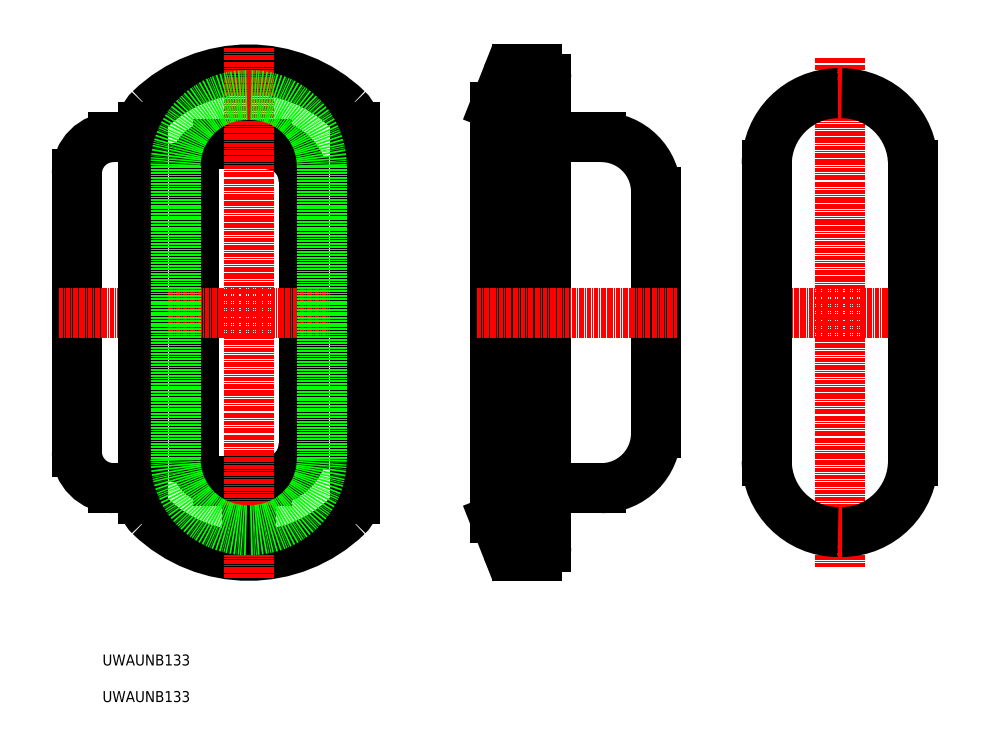
<metadata>
{"format":"dxf","ext":"dxf","renderer":"ezdxf+matplotlib","layout":"modelspace","background":"white","min_lineweight":24,"dpi":150}
</metadata>
<code>
0
SECTION
2
ENTITIES
0
LINE
8
0
10
161.4
20
149.5
30
0
11
161.4
21
83.5
31
0
0
LINE
8
0
10
132.9
20
68.5
30
0
11
146.4
21
68.5
31
0
0
LINE
8
0
10
132.9
20
164.5
30
0
11
146.4
21
164.5
31
0
0
ARC
8
0
10
146.4
20
149.5
30
0
40
15
50
0
51
90
0
ARC
8
0
10
146.4
20
83.5
30
0
40
15
50
270
51
0
0
ARC
8
0
10
132.9
20
67
30
0
40
1.5
50
90
51
180
0
ARC
8
0
10
132.9
20
166
30
0
40
1.5
50
180
51
270
0
LINE
8
0
10
123.4
20
176
30
0
11
126.4
21
176
31
0
0
LINE
8
0
10
126.4
20
183
30
0
11
128.9
21
183
31
0
0
ARC
8
0
10
128.9
20
180.5
30
0
40
2.5
50
0
51
90
0
ARC
8
0
10
123.4
20
180
30
0
40
3
50
90
51
158.4
0
LINE
8
0
10
120.6
20
181.1
30
0
11
117.5
21
173.2
31
0
0
ARC
8
0
10
118.4
20
172.8
30
0
40
1
50
158.4
51
180
0
LINE
8
0
10
123.4
20
57
30
0
11
126.4
21
57
31
0
0
LINE
8
0
10
126.4
20
50
30
0
11
128.9
21
50
31
0
0
ARC
8
0
10
128.9
20
52.5
30
0
40
2.5
50
270
51
0
0
ARC
8
0
10
123.4
20
53
30
0
40
3
50
201.6
51
270
0
ARC
8
0
10
118.4
20
60.21
30
0
40
1
50
180
51
201.6
0
LINE
8
0
10
117.5
20
59.84
30
0
11
120.6
21
51.9
31
0
0
LINE
8
0
10
126.4
20
183
30
0
11
126.4
21
50
31
0
0
LINE
8
0
10
123.4
20
183
30
0
11
123.4
21
50
31
0
0
LINE
8
0
10
117.4
20
172.8
30
0
11
117.4
21
60.21
31
0
0
LINE
8
0
10
131.4
20
180.5
30
0
11
131.4
21
52.5
31
0
0
LINE
8
CENTER
10
112.4
20
116.5
30
0
11
167.1
21
116.5
31
0
0
LINE
8
CENTER
10
211.7
20
186.1
30
0
11
211.7
21
46.88
31
0
0
LINE
8
CENTER
10
187.2
20
116.5
30
0
11
236.2
21
116.5
31
0
0
ARC
8
0
10
27.5
20
65.61
30
0
40
6.5
50
180
51
225.9
0
ARC
8
0
10
50
20
88.85
30
0
40
38.85
50
225.9
51
314.1
0
LINE
8
0
10
35
20
156
30
0
11
35
21
77
31
0
0
LINE
8
0
10
65
20
152.5
30
0
11
65
21
80.5
31
0
0
LINE
8
0
10
41.5
20
162.5
30
0
11
55
21
162.5
31
0
0
LINE
8
0
10
41.5
20
70.5
30
0
11
55
21
70.5
31
0
0
LINE
8
0
10
3
20
154.5
30
0
11
3
21
78.5
31
0
0
LINE
8
0
10
13
20
164.5
30
0
11
21
21
164.5
31
0
0
LINE
8
0
10
13
20
68.5
30
0
11
21
21
68.5
31
0
0
ARC
8
0
10
13
20
154.5
30
0
40
10
50
90
51
180
0
ARC
8
0
10
13
20
78.5
30
0
40
10
50
180
51
270
0
ARC
8
0
10
55
20
80.5
30
0
40
10
50
270
51
0
0
ARC
8
0
10
55
20
152.5
30
0
40
10
50
0
51
90
0
ARC
8
0
10
41.5
20
156
30
0
40
6.5
50
90
51
180
0
ARC
8
0
10
41.5
20
77
30
0
40
6.5
50
180
51
270
0
ARC
8
0
10
27.5
20
167.4
30
0
40
6.5
50
134.1
51
180
0
ARC
8
0
10
50
20
144.2
30
0
40
38.85
50
45.92
51
134.1
0
ARC
8
0
10
72.5
20
167.4
30
0
40
6.5
50
0
51
45.92
0
ARC
8
0
10
72.5
20
65.61
30
0
40
6.5
50
314.1
51
0
0
LINE
8
CENTER
10
-2
20
116.5
30
0
11
84
21
116.5
31
0
0
LINE
8
CENTER
10
50
20
188.9
30
0
11
50
21
44.06
31
0
0
LINE
8
0
10
21
20
167.4
30
0
11
21
21
65.61
31
0
0
LINE
8
0
10
79
20
167.4
30
0
11
79
21
65.61
31
0
0
LINE
8
0
10
50.5
20
57
30
0
11
49.5
21
57
31
0
0
LINE
8
CENTER
10
50.5
20
176
30
0
11
49.5
21
176
31
0
0
ARC
8
0
10
49.5
20
156.5
30
0
40
19.5
50
90
51
180
0
ARC
8
0
10
50.5
20
156.5
30
0
40
19.5
50
0
51
90
0
LINE
8
0
10
70
20
156.5
30
0
11
70
21
76.5
31
0
0
ARC
8
0
10
50.5
20
76.5
30
0
40
19.5
50
270
51
0
0
ARC
8
0
10
49.5
20
76.5
30
0
40
19.5
50
180
51
270
0
LINE
8
0
10
30
20
156.5
30
0
11
30
21
76.5
31
0
0
ARC
8
0
10
211.2
20
157
30
0
40
19.5
50
90
51
180
0
LINE
8
CENTER
10
212.2
20
176.5
30
0
11
211.2
21
176.5
31
0
0
ARC
8
0
10
212.2
20
157
30
0
40
19.5
50
0
51
90
0
LINE
8
0
10
231.7
20
76
30
0
11
231.7
21
157
31
0
0
ARC
8
0
10
212.2
20
76
30
0
40
19.5
50
270
51
0
0
LINE
8
CENTER
10
211.2
20
56.5
30
0
11
212.2
21
56.5
31
0
0
LINE
8
0
10
191.7
20
76
30
0
11
191.7
21
157
31
0
0
ARC
8
0
10
211.2
20
76
30
0
40
19.5
50
180
51
270
0
TEXT
8
0
10
10
20
10
30
0
40
3
1
UWAUNB133
0
TEXT
8
0
10
10
20
20
30
0
40
3
1
UWAUNB133
0
ENDSEC
0
EOF

</code>
